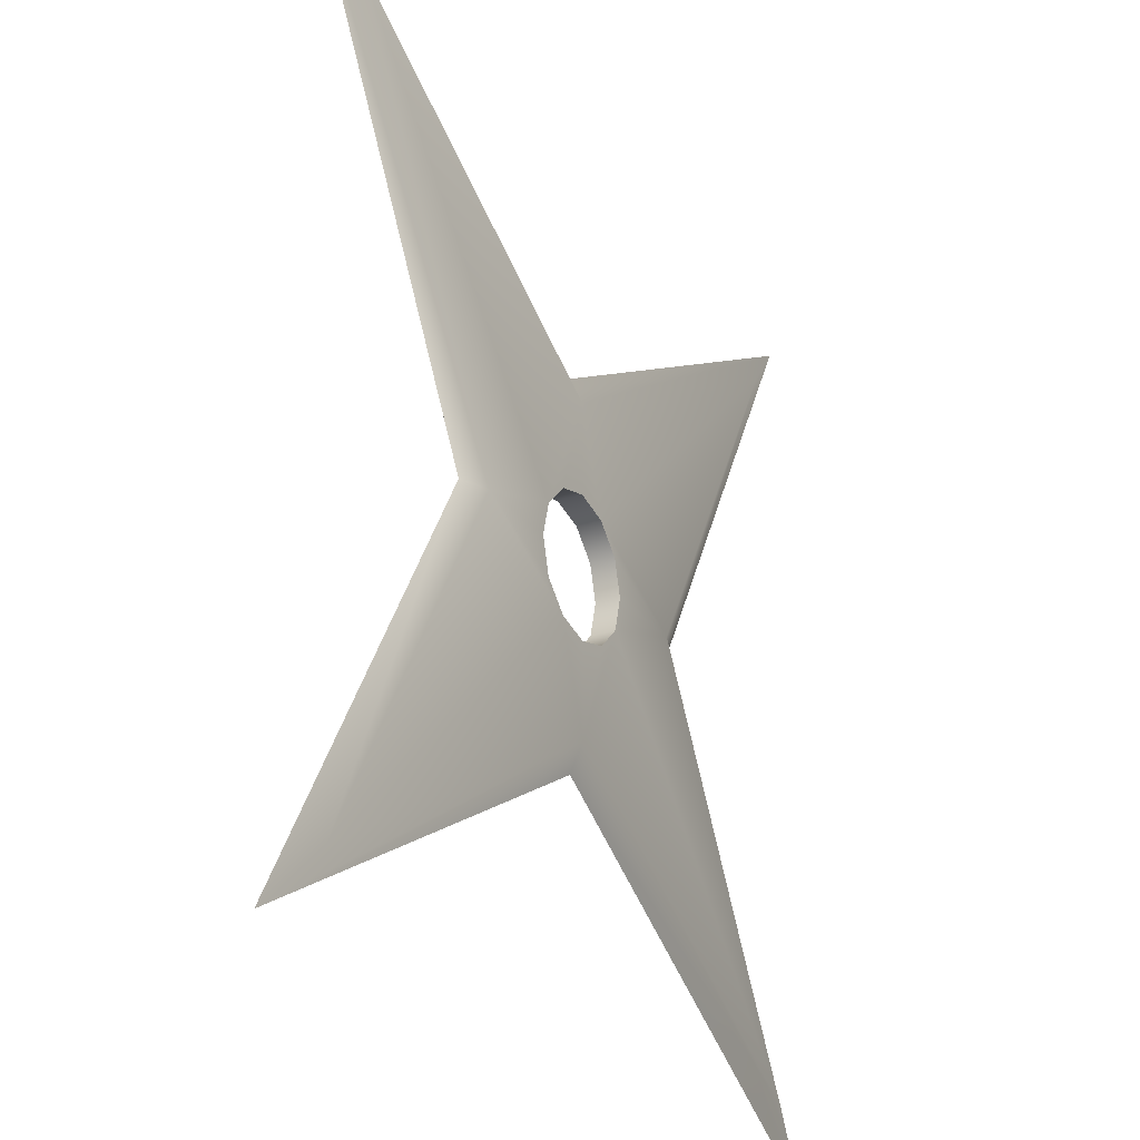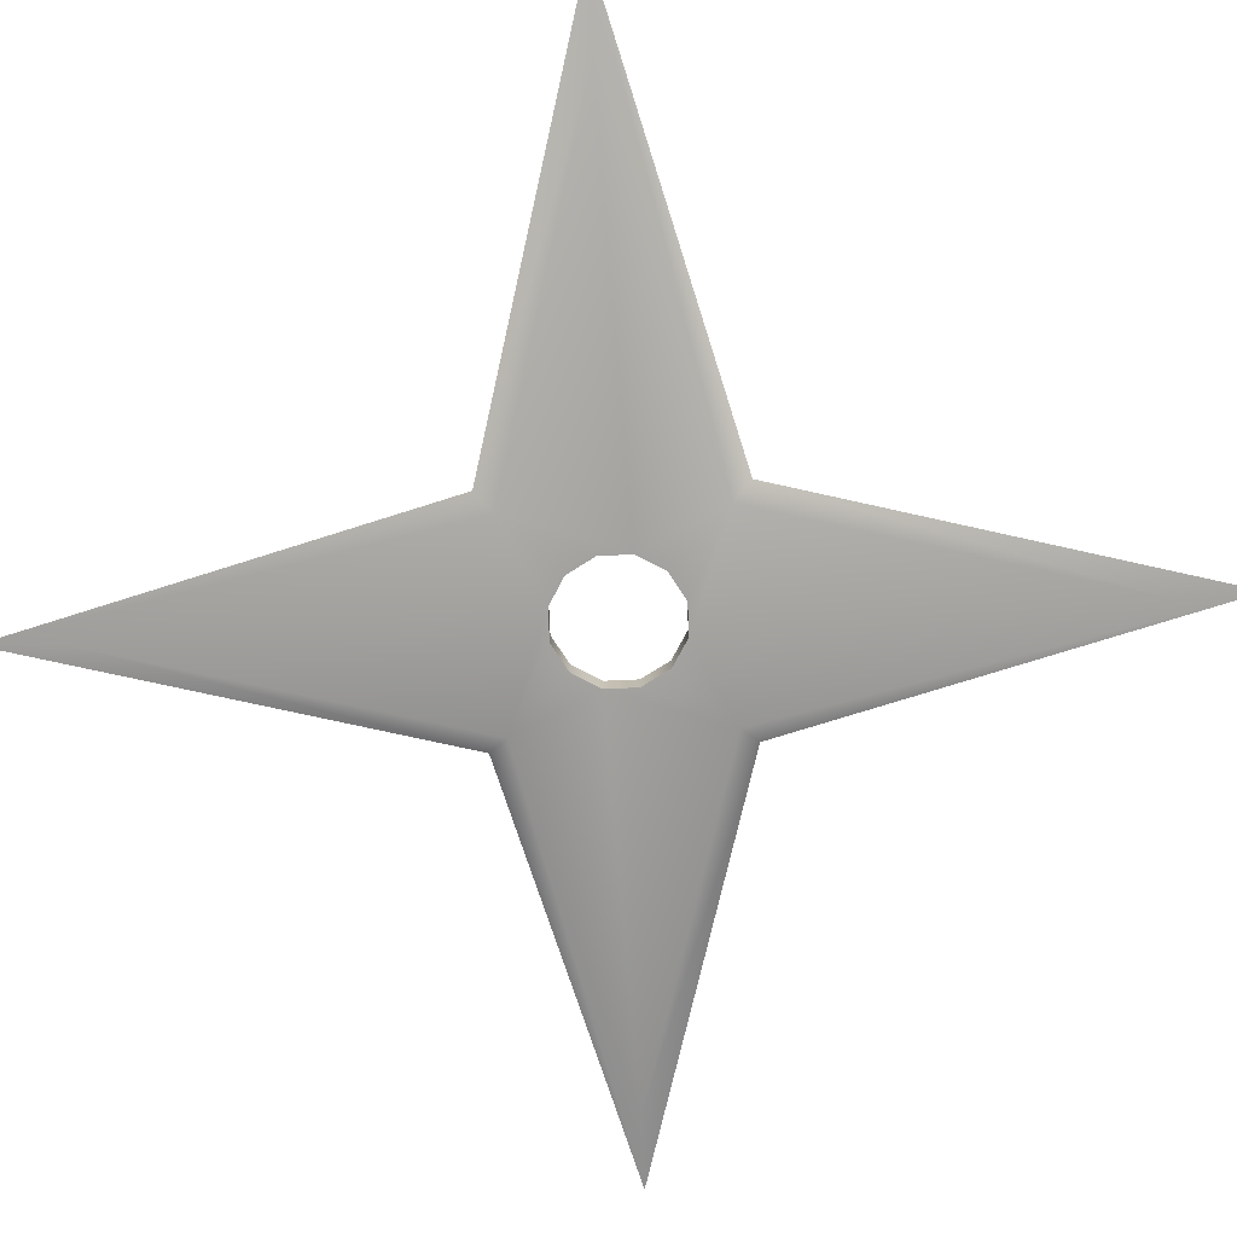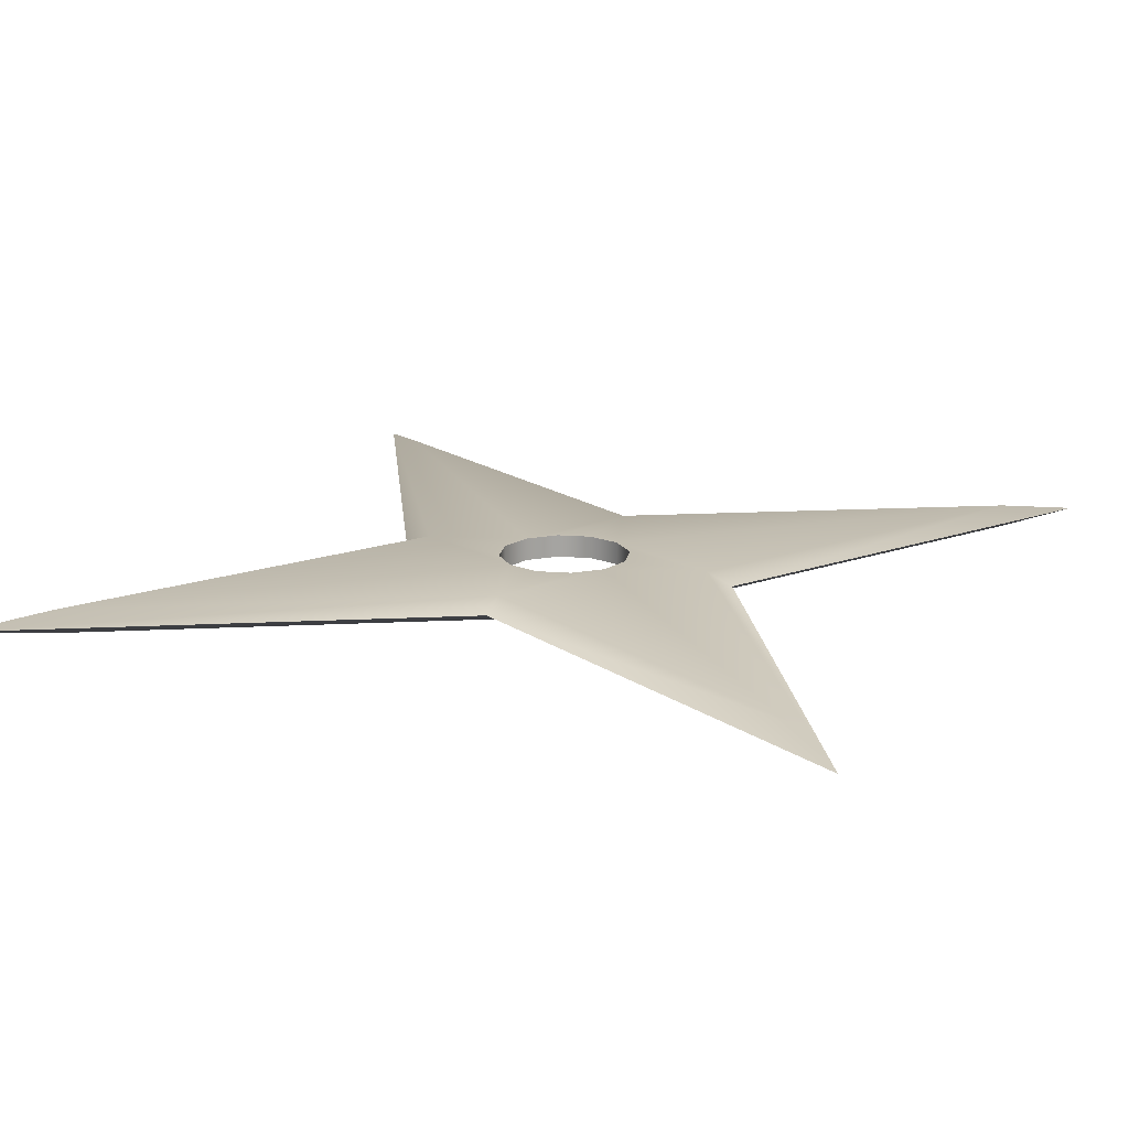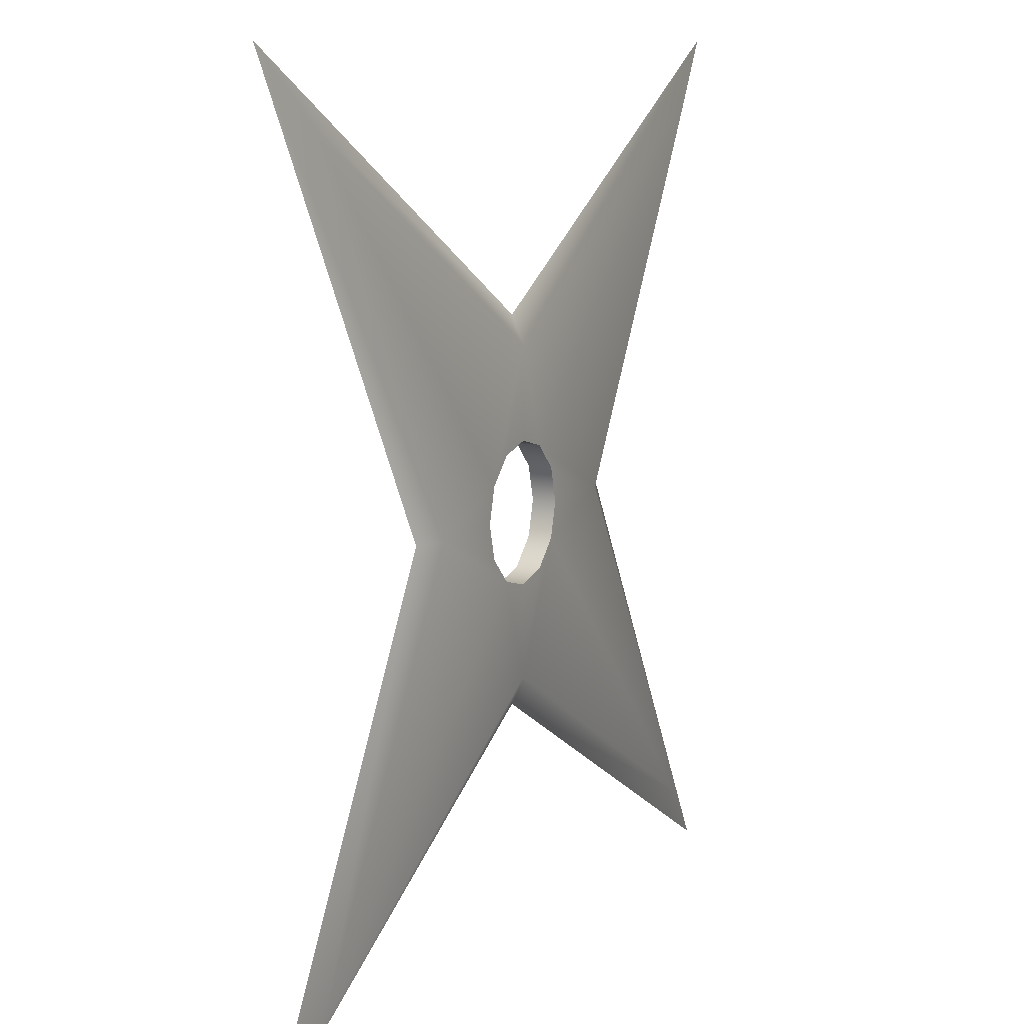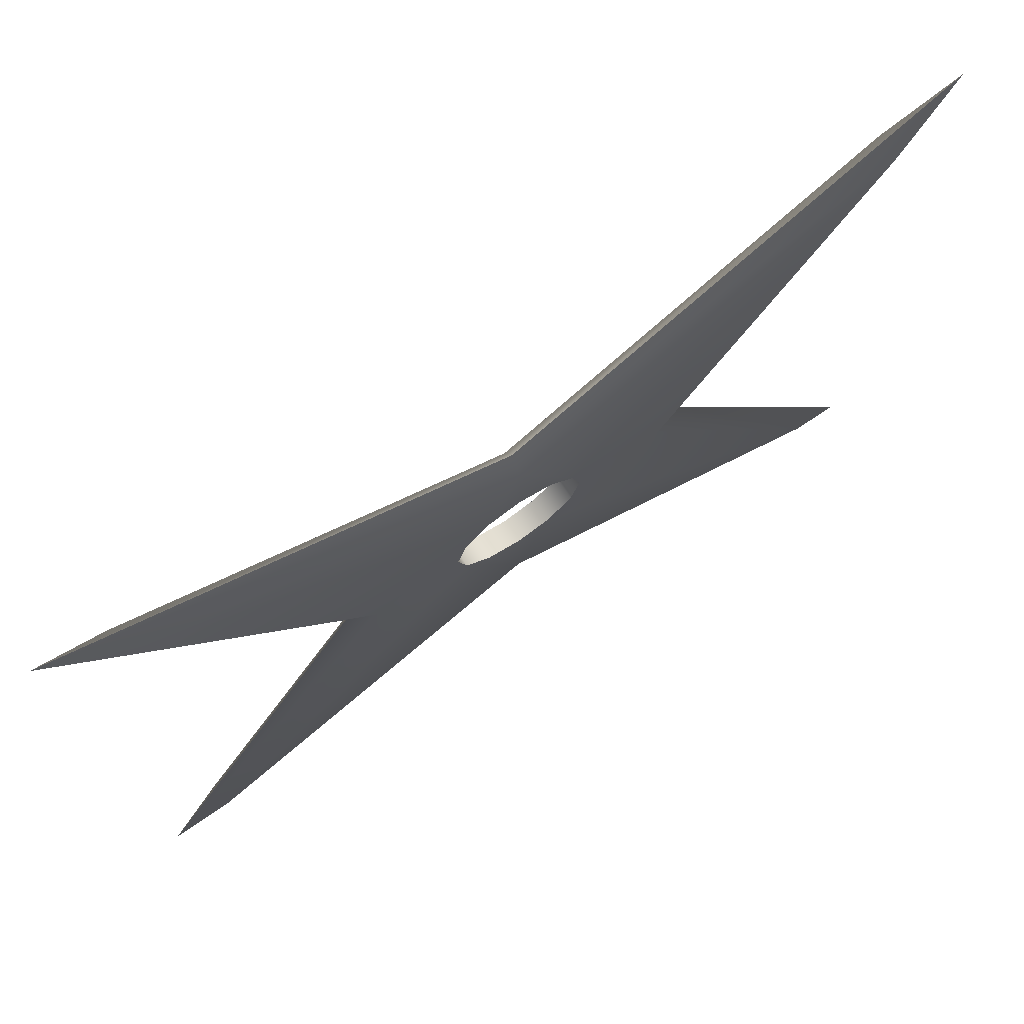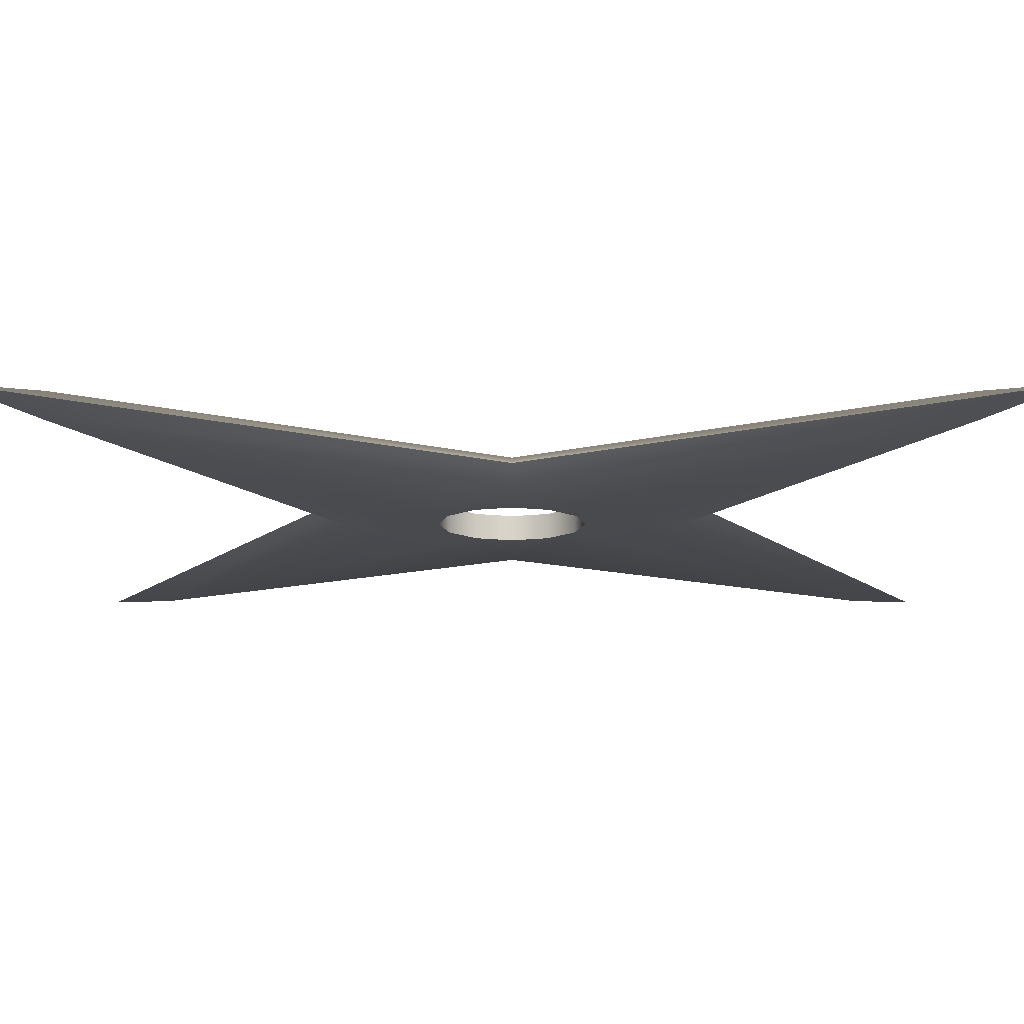
<metadata>
{"format":"obj","ext":"obj","renderer":"f3d","projection":"perspective","resolution":1024,"background":"white","views":[{"elev":-26.2,"azim":118.3,"up":"+Z"},{"elev":-72.5,"azim":-132.5,"up":"+Y"},{"elev":17.0,"azim":-65.9,"up":"+Y"},{"elev":10.5,"azim":116.8,"up":"+Z"},{"elev":74.6,"azim":-34.0,"up":"+Z"},{"elev":76.8,"azim":-180.0,"up":"+Z"}]}
</metadata>
<code>
v  -16.18 1.222 -0
v  -37.96 1.222 37.96
v  -1e-06 1.222 16.18
v  -1e-06 1.222 7
v  -3.5 1.222 6.062
v  -6.062 1.222 3.5
v  -7 1.222 -0
v  -18.98 0 -0
v  -44.44 0 44.44
v  -37.96 -1.222 37.96
v  -16.18 -1.222 -0
v  -1e-06 0 18.98
v  -1e-06 -1.222 16.18
v  -6.062 -1.222 3.5
v  -3.5 -1.222 6.062
v  -1e-06 -1.222 7
v  -7 -1.222 -0
v  37.96 1.222 37.96
v  7 1.222 -0
v  6.062 1.222 3.5
v  3.5 1.222 6.062
v  44.44 0 44.44
v  37.96 -1.222 37.96
v  18.98 0 -0
v  3.5 -1.222 6.062
v  6.062 -1.222 3.5
v  7 -1.222 -0
v  16.18 1.222 -0
v  37.96 1.222 -37.96
v  0 1.222 -16.18
v  0 1.222 -7
v  3.5 1.222 -6.062
v  6.062 1.222 -3.5
v  44.44 0 -44.44
v  37.96 -1.222 -37.96
v  16.18 -1.222 -0
v  1e-06 0 -18.98
v  0 -1.222 -16.18
v  6.062 -1.222 -3.5
v  3.5 -1.222 -6.062
v  0 -1.222 -7
v  -37.96 1.222 -37.96
v  -6.062 1.222 -3.5
v  -3.5 1.222 -6.062
v  -44.44 0 -44.44
v  -37.96 -1.222 -37.96
v  -3.5 -1.222 -6.062
v  -6.062 -1.222 -3.5
g Shuriken_LowPoly
f 8 9 2 1
f 9 12 3 2
f 2 3 5 1
f 6 1 5
f 3 4 5
f 6 7 1
f 5 4 16 15
f 6 5 15 14
f 7 6 14 17
f 8 11 10 9
f 9 10 13 12
f 15 13 10 11
f 14 15 11
f 13 15 16
f 14 11 17
f 12 22 18 3
f 22 24 28 18
f 18 28 20 3
f 21 3 20
f 28 19 20
f 21 4 3
f 20 19 27 26
f 21 20 26 25
f 4 21 25 16
f 12 13 23 22
f 22 23 36 24
f 26 36 23 13
f 25 26 13
f 36 26 27
f 25 13 16
f 24 34 29 28
f 34 37 30 29
f 29 30 32 28
f 33 28 32
f 30 31 32
f 33 19 28
f 32 31 41 40
f 33 32 40 39
f 19 33 39 27
f 24 36 35 34
f 34 35 38 37
f 40 38 35 36
f 39 40 36
f 38 40 41
f 39 36 27
f 37 45 42 30
f 45 8 1 42
f 42 1 43 30
f 44 30 43
f 1 7 43
f 44 31 30
f 43 7 17 48
f 44 43 48 47
f 31 44 47 41
f 37 38 46 45
f 45 46 11 8
f 48 11 46 38
f 47 48 38
f 11 48 17
f 47 38 41

</code>
